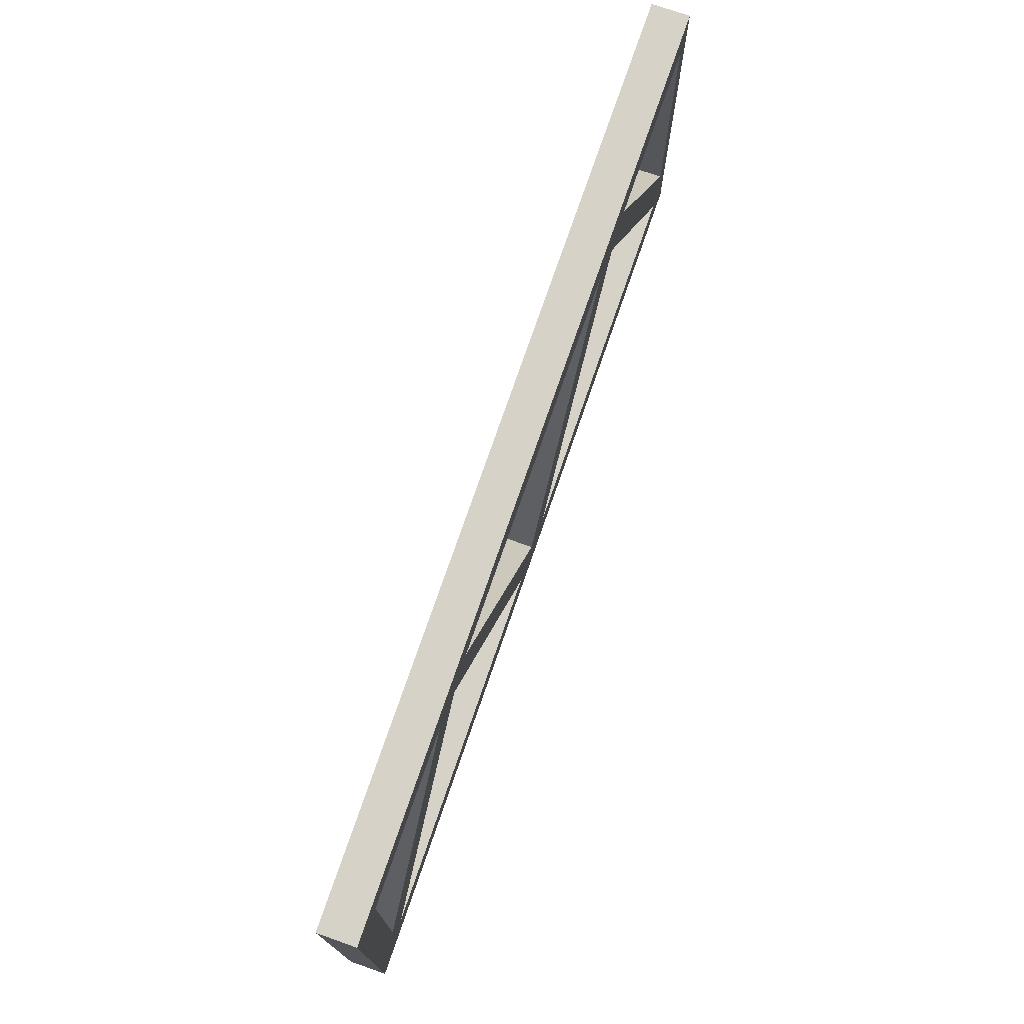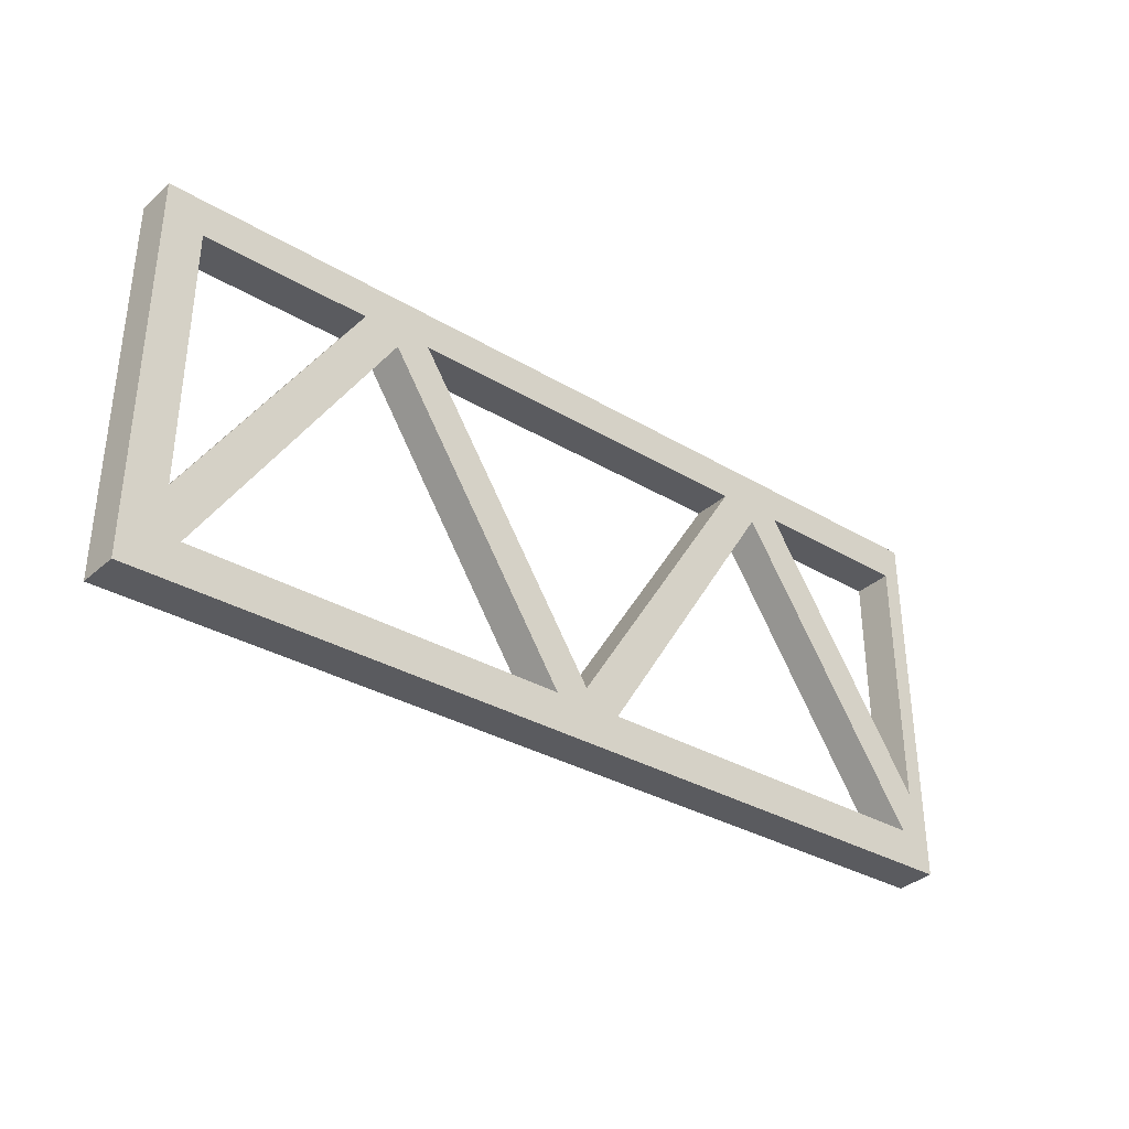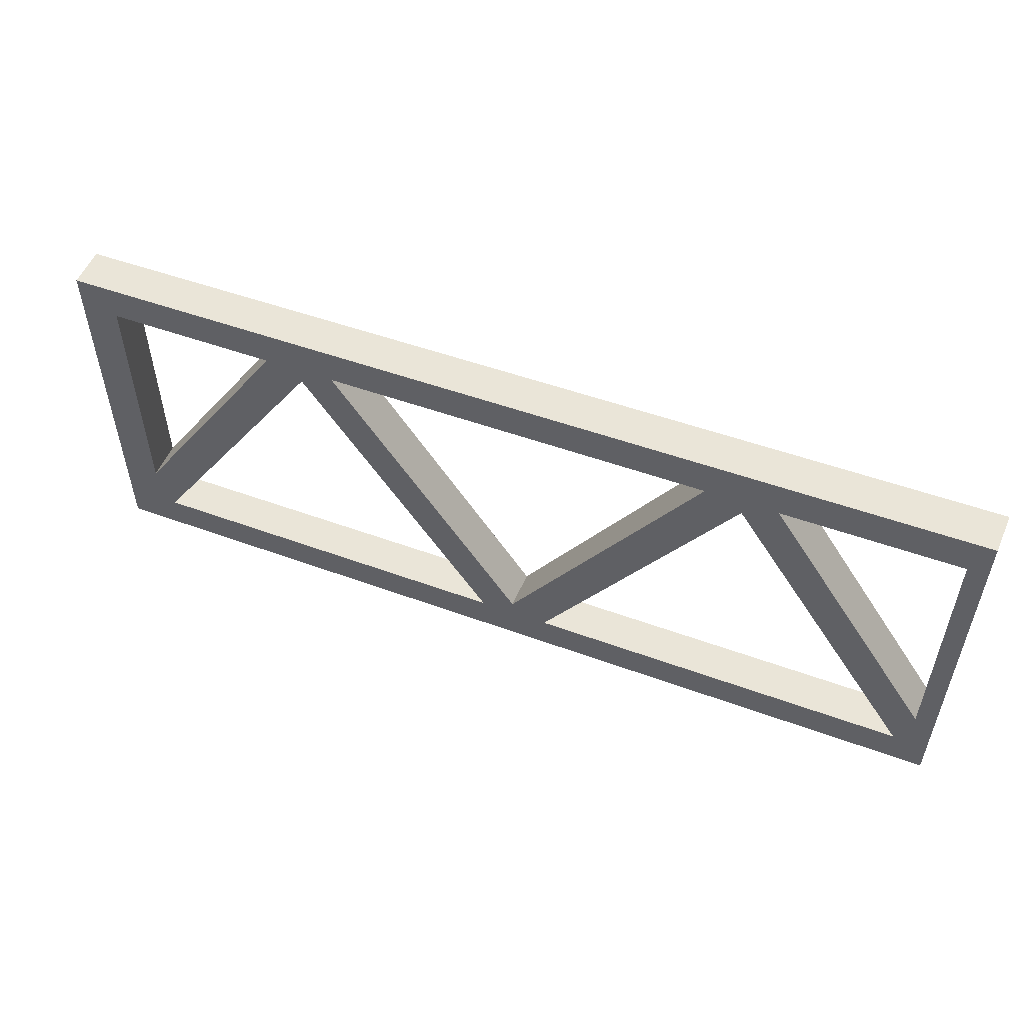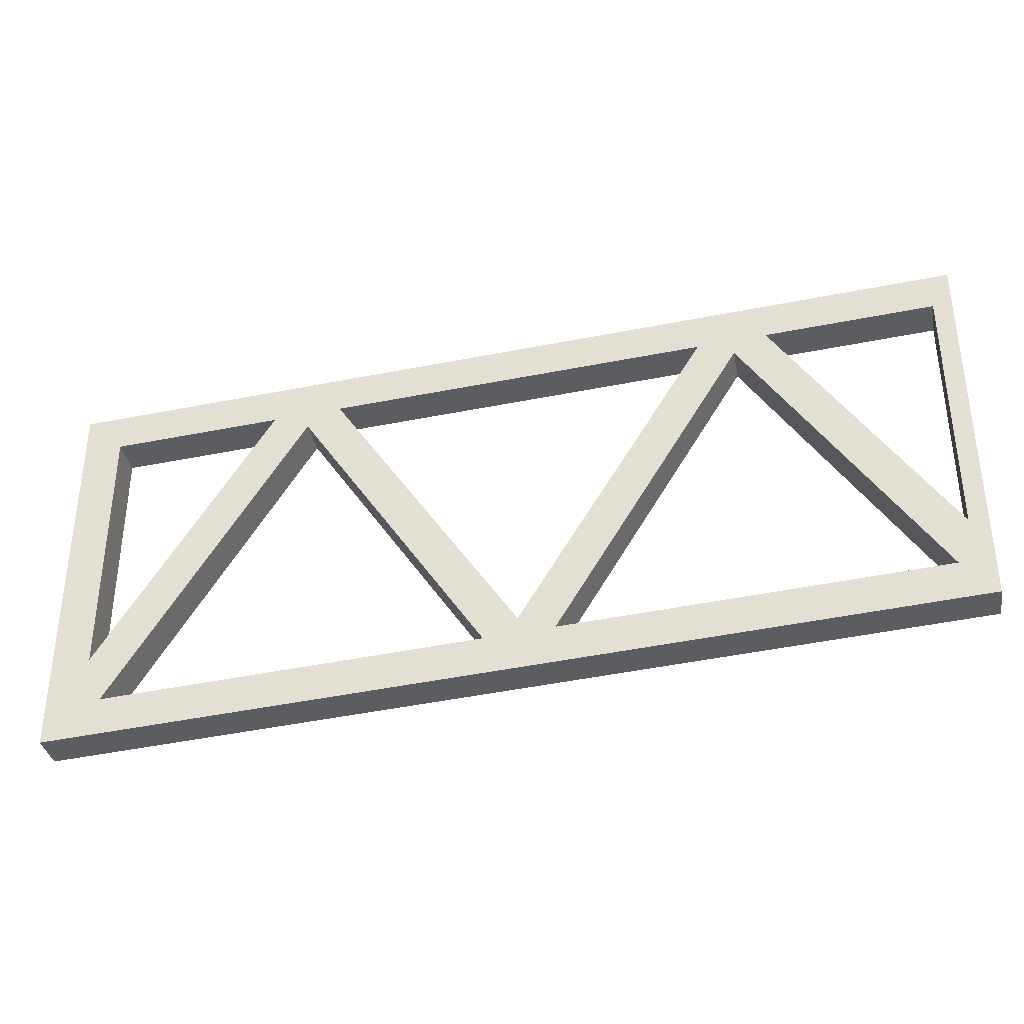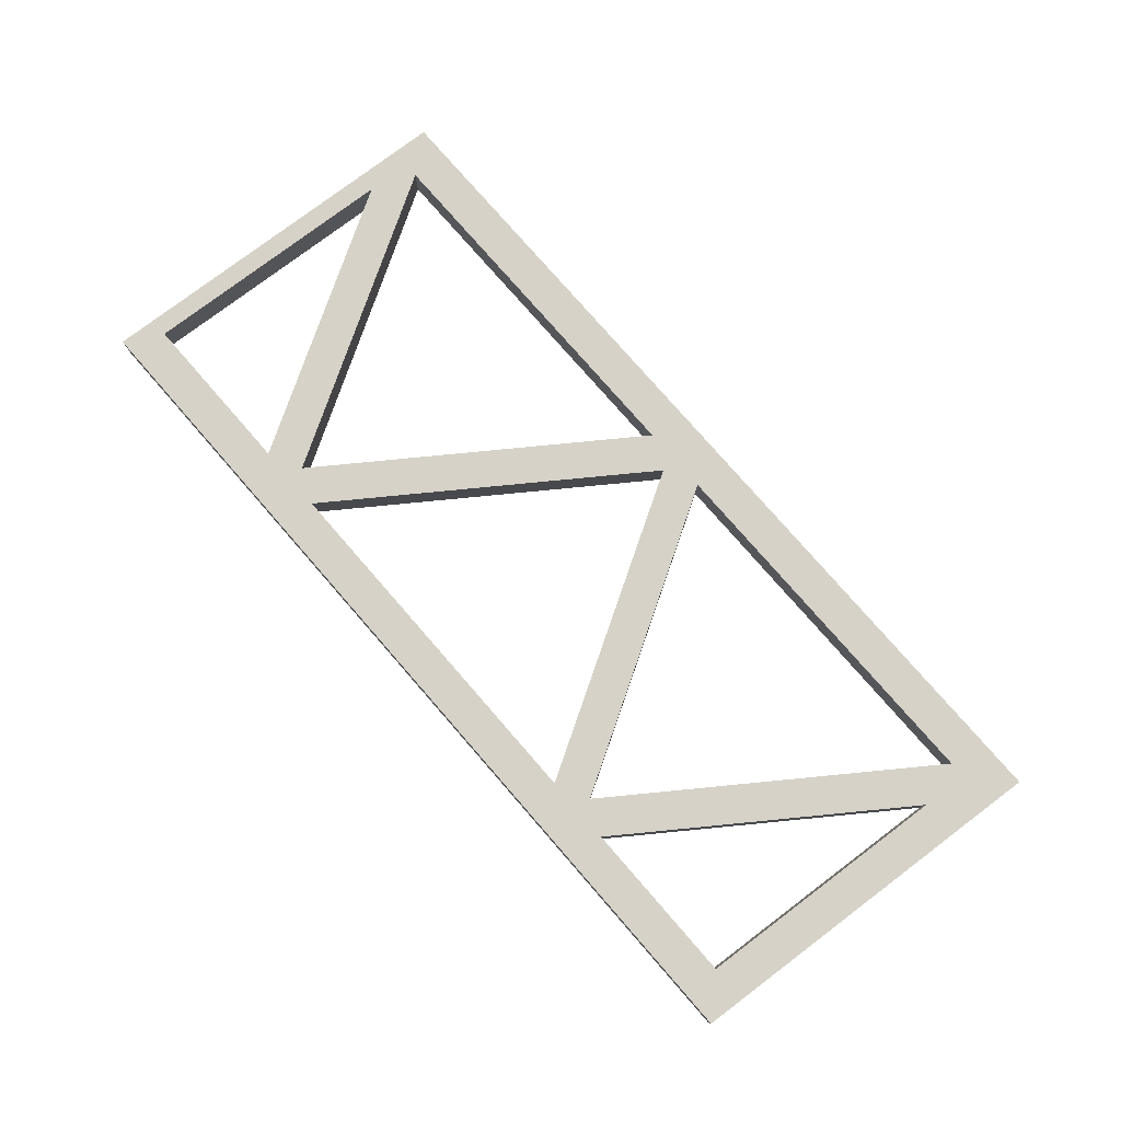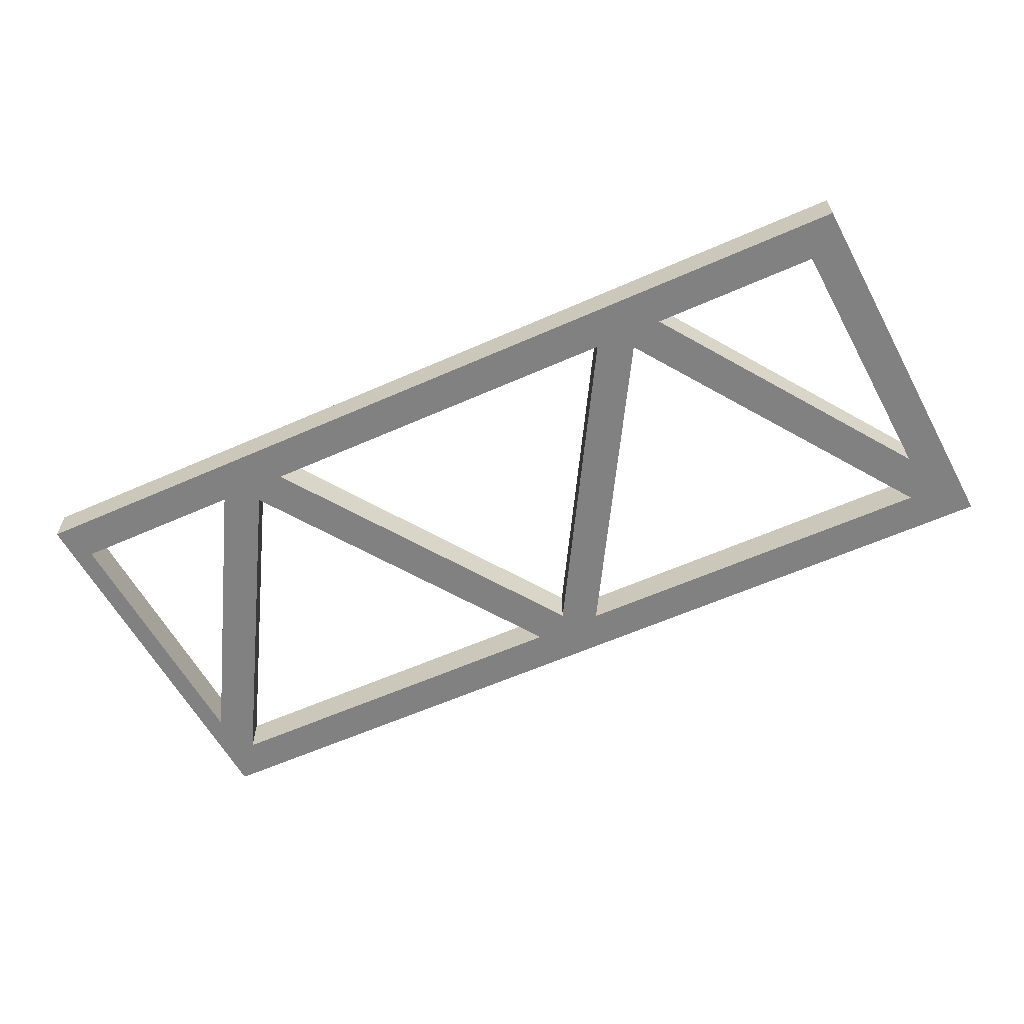
<metadata>
{"format":"obj","ext":"obj","renderer":"f3d","projection":"perspective","resolution":1024,"background":"white","views":[{"elev":73.6,"azim":-70.7,"up":"+Y"},{"elev":-36.2,"azim":-41.5,"up":"+Y"},{"elev":55.0,"azim":23.4,"up":"+Y"},{"elev":-35.7,"azim":10.4,"up":"+Y"},{"elev":78.4,"azim":-127.0,"up":"+Z"},{"elev":-60.4,"azim":-151.6,"up":"+Z"}]}
</metadata>
<code>
g Body12
v 140.6 10 77
v 140.6 15.39 77
v 140.6 15.39 83
v 140.6 10 83
v 107 65.62 77
v 107 65.62 83
v 138.1 8.331 83
v 138.1 8.331 77
v 33.4 60.38 83
v 33.4 60.38 77
v -2.56 1.565 77
v -2.56 1.565 83
v 36.91 54.62 77
v 36.91 54.62 83
v 2.56 -1.565 83
v 2.56 -1.565 77
v 103.9 59.38 77
v 103.9 59.38 83
f 1 2 4
f 4 2 3
f 3 2 6
f 6 2 5
f 1 4 8
f 8 4 7
f 9 10 12
f 12 10 11
f 13 14 16
f 16 14 15
f 6 5 9
f 9 5 10
f 17 18 13
f 13 18 14
f 4 3 7
f 7 3 18
f 18 3 6
f 18 6 14
f 14 6 9
f 14 9 12
f 12 15 14
f 8 7 17
f 17 7 18
f 1 8 2
f 2 8 17
f 2 17 5
f 5 17 13
f 5 13 10
f 10 13 11
f 11 13 16
f 16 15 11
f 11 15 12
g Body13
v 72.07 2.117 77
v 72.07 2.117 83
v 0.2128 -2.992 83
v 0.2128 -2.992 77
v 68.56 7.883 83
v 68.56 7.883 77
v -0.2128 2.992 77
v -0.2128 2.992 83
v 108 60.94 77
v 108 60.94 83
v 102.9 64.06 77
v 102.9 64.06 83
f 19 20 22
f 22 20 21
f 23 24 26
f 26 24 25
f 27 28 19
f 19 28 20
f 29 27 24
f 24 27 19
f 24 19 22
f 22 25 24
f 30 29 23
f 23 29 24
f 30 23 28
f 28 23 20
f 20 23 21
f 21 23 26
f 26 25 21
f 21 25 22
f 28 27 30
f 30 27 29
g Body14
v 140.6 6.992 77
v 140.6 10 77
v 140.6 10 83
v 140.6 6.992 83
v 68.79 1.884 77
v 32.66 55.83 77
v 37.65 59.17 77
v 71.84 8.116 77
v 140.4 12.99 77
v 68.79 1.884 83
v 32.66 55.83 83
v 71.84 8.116 83
v 37.65 59.17 83
v 140.4 12.99 83
f 31 32 34
f 34 32 33
f 39 32 38
f 38 32 31
f 38 31 35
f 35 36 38
f 38 36 37
f 31 34 35
f 35 34 40
f 35 40 36
f 36 40 41
f 42 38 43
f 43 38 37
f 44 39 42
f 42 39 38
f 40 34 42
f 42 34 33
f 42 33 44
f 43 41 42
f 42 41 40
f 43 37 41
f 41 37 36
f 33 32 44
f 44 32 39
g Body15
v 3 52.21 77
v 3 52.21 83
v 3 0 83
v 3 0 77
v -3 57.79 83
v -3 57.79 77
v -3 0 77
v -3 0 83
v 35.37 54.51 77
v 35.37 54.51 83
v 34.94 60.49 77
v 34.94 60.49 83
f 45 46 48
f 48 46 47
f 49 50 52
f 52 50 51
f 53 54 45
f 45 54 46
f 53 45 55
f 55 45 50
f 50 45 51
f 51 45 48
f 56 55 49
f 49 55 50
f 54 56 46
f 46 56 49
f 46 49 52
f 52 47 46
f 52 51 47
f 47 51 48
f 54 53 56
f 56 53 55
g Body23
v 140.6 68.01 83
v 140.6 10 83
v 140.6 10 77
v 140.6 68.01 77
v 137.6 10 77
v 137.6 61.78 77
v 105.7 59.51 77
v 105.3 65.49 77
v 137.6 10 83
v 137.6 61.78 83
v 105.7 59.51 83
v 105.3 65.49 83
f 57 58 60
f 60 58 59
f 64 60 62
f 62 60 59
f 62 59 61
f 62 63 64
f 59 58 61
f 61 58 65
f 66 62 65
f 65 62 61
f 67 63 66
f 66 63 62
f 65 58 66
f 66 58 57
f 66 57 68
f 68 67 66
f 57 60 68
f 68 60 64
f 63 67 64
f 64 67 68
g Body26
v 0.2128 -2.992 83
v -3 -3.221 83
v -3 -3.221 77
v 0.2128 -2.992 77
v 0 0 83
v 0 0 77
v -3 0 83
v -3 0 77
f 69 70 72
f 72 70 71
f 73 69 74
f 74 69 72
f 75 73 76
f 76 73 74
f 70 75 71
f 71 75 76
f 75 70 73
f 73 70 69
f 76 74 71
f 71 74 72

</code>
